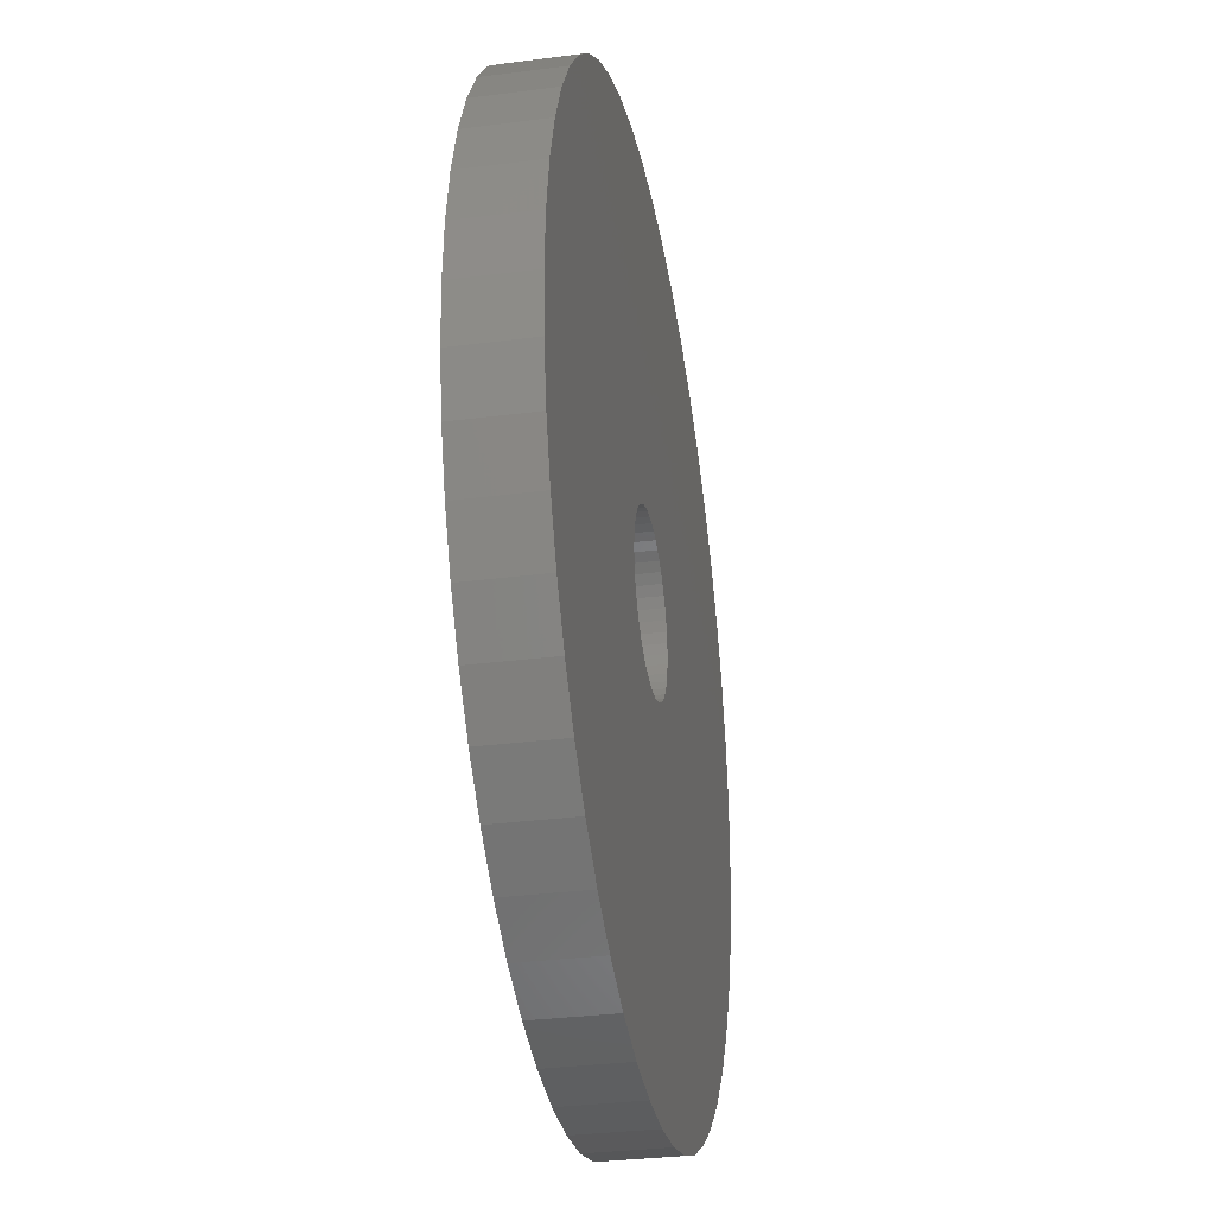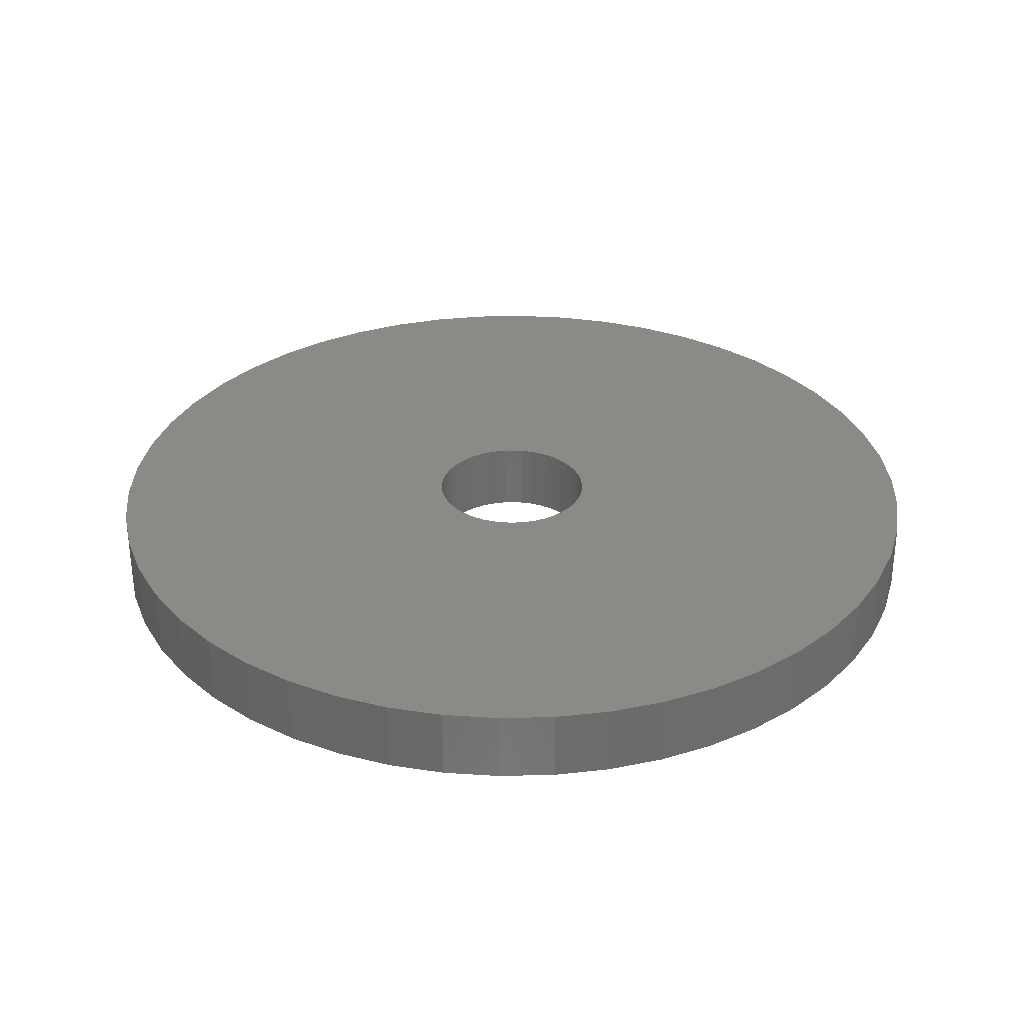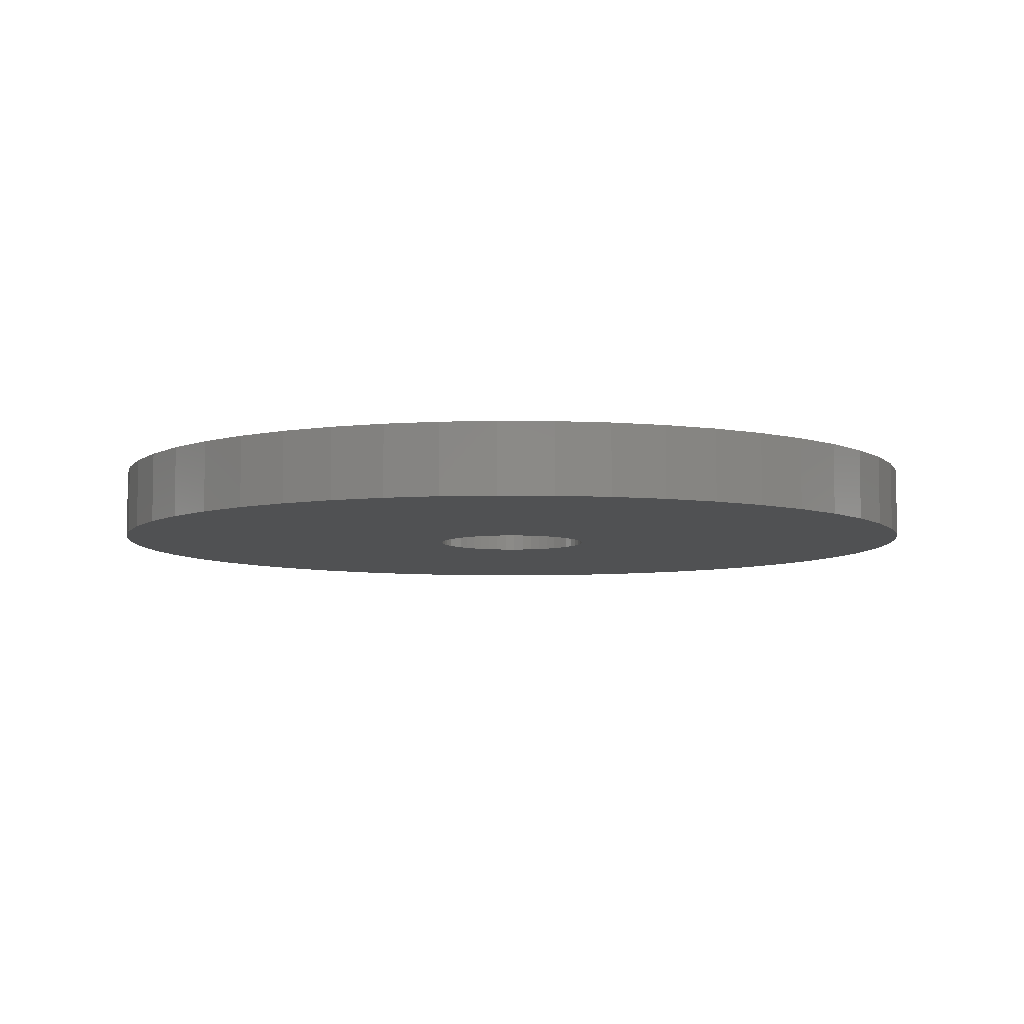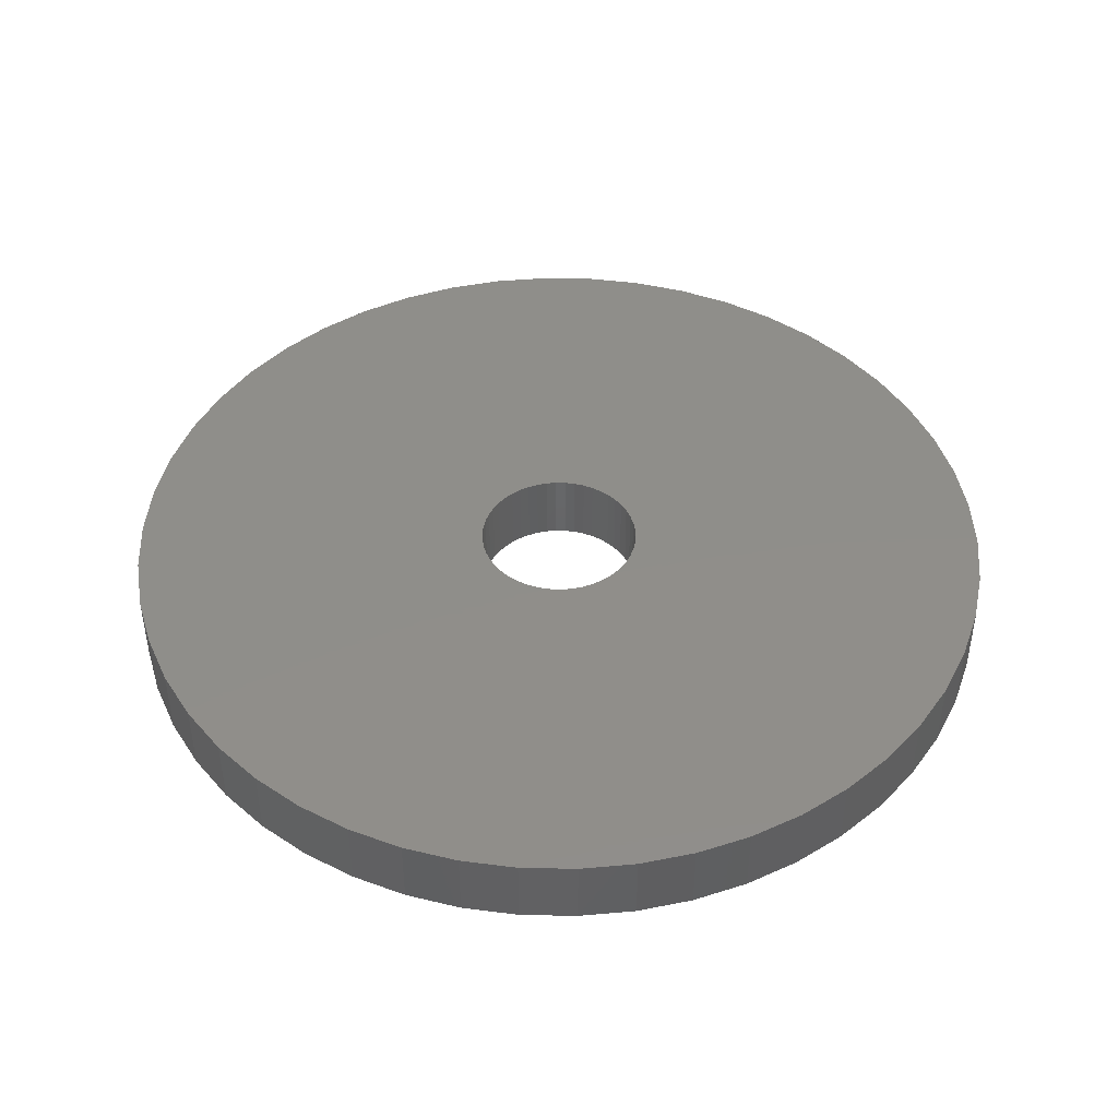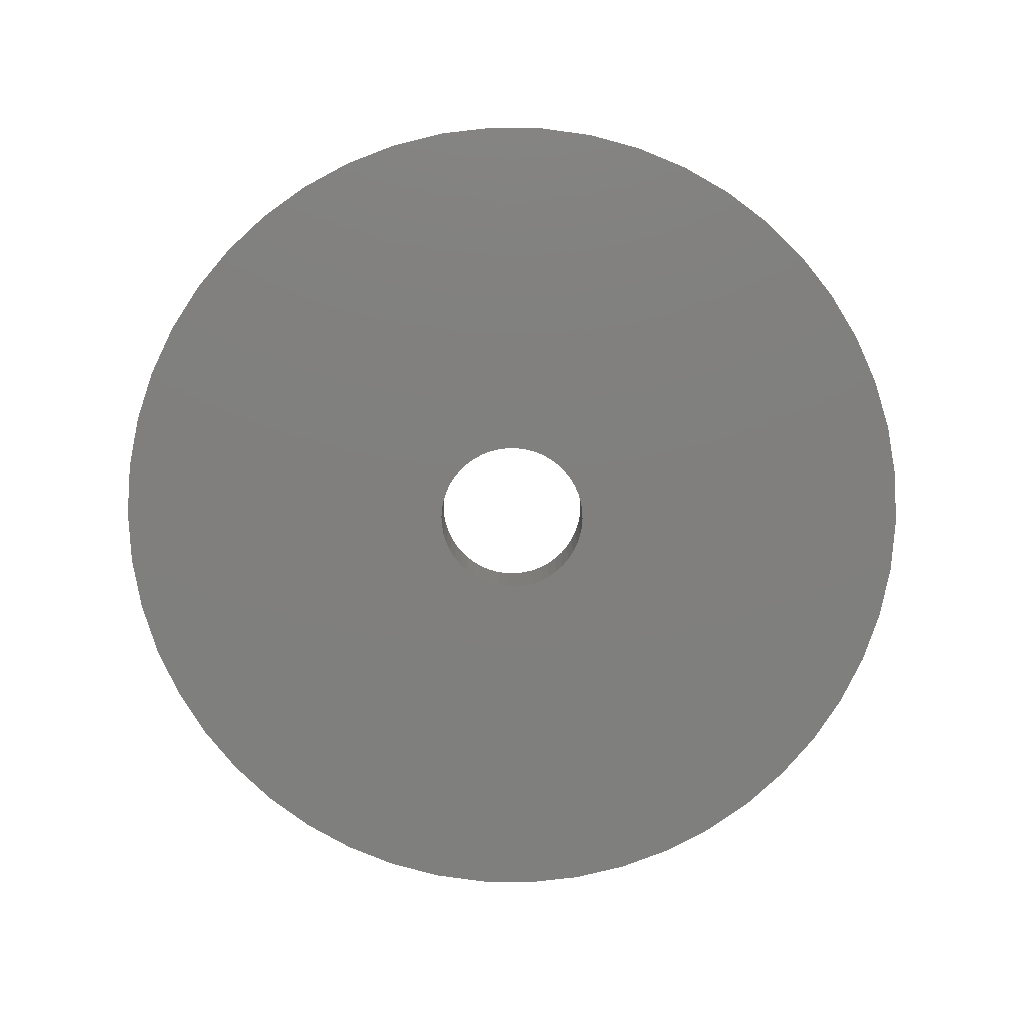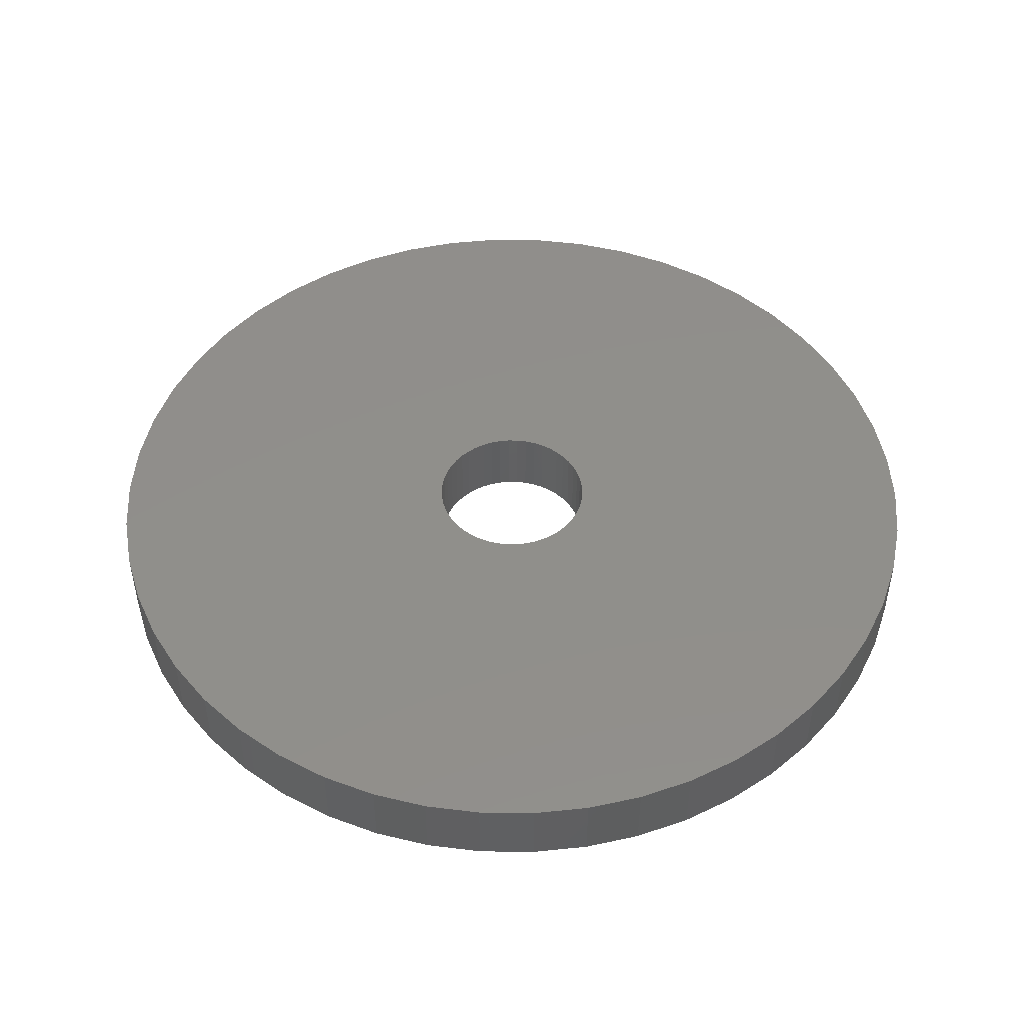
<metadata>
{"format":"stl","ext":"stl","renderer":"f3d","projection":"perspective","resolution":1024,"background":"white","views":[{"elev":-31.8,"azim":-79.7,"up":"+Y"},{"elev":31.7,"azim":62.9,"up":"+Z"},{"elev":-6.7,"azim":149.5,"up":"+Z"},{"elev":44.7,"azim":58.9,"up":"+Z"},{"elev":-79.4,"azim":179.3,"up":"+Z"},{"elev":48.2,"azim":-78.5,"up":"+Z"}]}
</metadata>
<code>
# stl→obj: 200 verts, 400 faces
v 24.5 0 2
v 24.31 3.071 -2
v 24.31 3.071 2
v 24.5 0 -2
v -24.5 0 -2
v -24.31 3.071 2
v -24.31 3.071 -2
v -24.5 0 2
v 1.538 24.45 -2
v -1.538 24.45 2
v 1.538 24.45 2
v -1.538 24.45 -2
v 17.86 16.77 -2
v 15.62 18.88 2
v 17.86 16.77 2
v 15.62 18.88 -2
v -15.62 18.88 -2
v -17.86 16.77 2
v -15.62 18.88 2
v -17.86 16.77 -2
v -7.571 23.3 -2
v -10.43 22.17 2
v -7.571 23.3 2
v -10.43 22.17 -2
v 22.78 9.019 2
v 21.47 11.8 -2
v 21.47 11.8 2
v 22.78 9.019 -2
v 19.82 14.4 -2
v 19.82 14.4 2
v 10.43 22.17 -2
v 7.571 23.3 2
v 10.43 22.17 2
v 7.571 23.3 -2
v 13.13 20.69 2
v 13.13 20.69 -2
v -21.47 11.8 -2
v -19.82 14.4 2
v -19.82 14.4 -2
v -21.47 11.8 2
v -23.73 6.093 -2
v -22.78 9.019 2
v -22.78 9.019 -2
v -23.73 6.093 2
v -13.13 20.69 -2
v -13.13 20.69 2
v -4.591 24.07 2
v -4.591 24.07 -2
v 24.31 -3.071 2
v 24.31 -3.071 -2
v -7.571 -23.3 -2
v -4.591 -24.07 2
v -7.571 -23.3 2
v -4.591 -24.07 -2
v 1.538 -24.45 -2
v 4.591 -24.07 2
v 1.538 -24.45 2
v 4.591 -24.07 -2
v 23.73 6.093 2
v 23.73 6.093 -2
v 4.591 24.07 2
v 4.591 24.07 -2
v 22.78 -9.019 2
v 23.73 -6.093 -2
v 23.73 -6.093 2
v 22.78 -9.019 -2
v -22.78 -9.019 -2
v -23.73 -6.093 2
v -23.73 -6.093 -2
v -22.78 -9.019 2
v 7.571 -23.3 -2
v 10.43 -22.17 2
v 7.571 -23.3 2
v 10.43 -22.17 -2
v 4.5 0 2
v 4.465 0.564 2
v 4.359 1.119 2
v 4.465 -0.564 2
v 4.184 1.657 2
v 3.943 2.168 2
v 4.359 -1.119 2
v 3.641 2.645 2
v 3.28 3.08 2
v 4.184 -1.657 2
v 2.868 3.467 2
v 21.47 -11.8 2
v 2.411 3.799 2
v 3.943 -2.168 2
v 1.916 4.072 2
v 19.82 -14.4 2
v 1.391 4.28 2
v 3.641 -2.645 2
v 17.86 -16.77 2
v 0.8432 4.42 2
v 0.2826 4.491 2
v -0.2826 4.491 2
v -0.8432 4.42 2
v -1.391 4.28 2
v -1.916 4.072 2
v -2.411 3.799 2
v -2.868 3.467 2
v -3.28 3.08 2
v -3.641 2.645 2
v 3.28 -3.08 2
v 15.62 -18.88 2
v 2.868 -3.467 2
v 13.13 -20.69 2
v 2.411 -3.799 2
v 1.916 -4.072 2
v 1.391 -4.28 2
v 0.8432 -4.42 2
v 0.2826 -4.491 2
v -0.2826 -4.491 2
v -1.538 -24.45 2
v -0.8432 -4.42 2
v -1.391 -4.28 2
v -1.916 -4.072 2
v -10.43 -22.17 2
v -2.411 -3.799 2
v -13.13 -20.69 2
v -2.868 -3.467 2
v -15.62 -18.88 2
v -3.28 -3.08 2
v -17.86 -16.77 2
v -3.641 -2.645 2
v -19.82 -14.4 2
v -3.943 -2.168 2
v -21.47 -11.8 2
v -4.184 -1.657 2
v -4.359 -1.119 2
v -4.465 -0.564 2
v -24.31 -3.071 2
v -4.5 0 2
v -3.943 2.168 2
v -4.184 1.657 2
v -4.359 1.119 2
v -4.465 0.564 2
v 15.62 -18.88 -2
v 17.86 -16.77 -2
v 21.47 -11.8 -2
v 19.82 -14.4 -2
v -1.538 -24.45 -2
v -10.43 -22.17 -2
v -17.86 -16.77 -2
v -19.82 -14.4 -2
v -24.31 -3.071 -2
v 13.13 -20.69 -2
v -15.62 -18.88 -2
v -13.13 -20.69 -2
v -21.47 -11.8 -2
v 4.5 0 -2
v 4.465 -0.564 -2
v 4.359 -1.119 -2
v 4.465 0.564 -2
v 4.184 -1.657 -2
v 3.943 -2.168 -2
v 4.359 1.119 -2
v 3.641 -2.645 -2
v 3.28 -3.08 -2
v 4.184 1.657 -2
v 2.868 -3.467 -2
v 2.411 -3.799 -2
v 3.943 2.168 -2
v 1.916 -4.072 -2
v 1.391 -4.28 -2
v 3.641 2.645 -2
v 0.8432 -4.42 -2
v 0.2826 -4.491 -2
v -0.2826 -4.491 -2
v -0.8432 -4.42 -2
v -1.391 -4.28 -2
v -1.916 -4.072 -2
v -2.411 -3.799 -2
v -2.868 -3.467 -2
v -3.28 -3.08 -2
v -3.641 -2.645 -2
v 3.28 3.08 -2
v 2.868 3.467 -2
v 2.411 3.799 -2
v 1.916 4.072 -2
v 1.391 4.28 -2
v 0.8432 4.42 -2
v 0.2826 4.491 -2
v -0.2826 4.491 -2
v -0.8432 4.42 -2
v -1.391 4.28 -2
v -1.916 4.072 -2
v -2.411 3.799 -2
v -2.868 3.467 -2
v -3.28 3.08 -2
v -3.641 2.645 -2
v -3.943 2.168 -2
v -4.184 1.657 -2
v -4.359 1.119 -2
v -4.465 0.564 -2
v -4.5 0 -2
v -3.943 -2.168 -2
v -4.184 -1.657 -2
v -4.359 -1.119 -2
v -4.465 -0.564 -2
f 1 2 3
f 2 1 4
f 5 6 7
f 6 5 8
f 9 10 11
f 10 9 12
f 13 14 15
f 14 13 16
f 17 18 19
f 18 17 20
f 21 22 23
f 22 21 24
f 25 26 27
f 26 25 28
f 27 29 30
f 29 27 26
f 31 32 33
f 32 31 34
f 16 35 14
f 35 16 36
f 37 38 39
f 38 37 40
f 39 18 20
f 18 39 38
f 41 42 43
f 42 41 44
f 45 19 46
f 19 45 17
f 12 47 10
f 47 12 48
f 49 4 1
f 4 49 50
f 51 52 53
f 52 51 54
f 55 56 57
f 56 55 58
f 59 28 25
f 28 59 60
f 3 60 59
f 60 3 2
f 30 13 15
f 13 30 29
f 34 61 32
f 61 34 62
f 62 11 61
f 11 62 9
f 36 33 35
f 33 36 31
f 43 40 37
f 40 43 42
f 48 23 47
f 23 48 21
f 63 64 65
f 64 63 66
f 65 50 49
f 50 65 64
f 67 68 69
f 68 67 70
f 71 72 73
f 72 71 74
f 58 73 56
f 73 58 71
f 75 1 3
f 76 3 59
f 1 75 49
f 77 59 25
f 78 49 75
f 79 25 27
f 49 78 65
f 80 27 30
f 81 65 78
f 82 30 15
f 65 81 63
f 83 15 14
f 84 63 81
f 85 14 35
f 63 84 86
f 87 35 33
f 88 86 84
f 89 33 32
f 86 88 90
f 91 32 61
f 92 90 88
f 90 92 93
f 3 76 75
f 59 77 76
f 25 79 77
f 27 80 79
f 30 82 80
f 15 83 82
f 14 85 83
f 35 87 85
f 33 89 87
f 94 61 11
f 32 91 89
f 61 94 91
f 11 95 94
f 11 96 95
f 10 96 11
f 96 10 97
f 47 97 10
f 97 47 98
f 23 98 47
f 98 23 99
f 22 99 23
f 99 22 100
f 46 100 22
f 100 46 101
f 19 101 46
f 101 19 102
f 102 18 103
f 18 102 19
f 104 93 92
f 93 104 105
f 106 105 104
f 105 106 107
f 108 107 106
f 107 108 72
f 109 72 108
f 72 109 73
f 110 73 109
f 73 110 56
f 111 56 110
f 56 111 57
f 112 57 111
f 113 57 112
f 114 113 115
f 52 115 116
f 113 114 57
f 53 116 117
f 118 117 119
f 120 119 121
f 122 121 123
f 124 123 125
f 126 125 127
f 128 127 129
f 70 129 130
f 68 130 131
f 115 52 114
f 132 131 133
f 38 103 18
f 103 38 134
f 116 53 52
f 40 134 38
f 117 118 53
f 134 40 135
f 119 120 118
f 42 135 40
f 121 122 120
f 135 42 136
f 123 124 122
f 44 136 42
f 125 126 124
f 136 44 137
f 127 128 126
f 6 137 44
f 129 70 128
f 137 6 133
f 130 68 70
f 8 133 6
f 131 132 68
f 133 8 132
f 7 44 41
f 44 7 6
f 24 46 22
f 46 24 45
f 138 93 105
f 93 138 139
f 90 140 86
f 140 90 141
f 142 57 114
f 57 142 55
f 143 53 118
f 53 143 51
f 144 126 145
f 126 144 124
f 146 8 5
f 8 146 132
f 74 107 72
f 107 74 147
f 86 66 63
f 66 86 140
f 54 114 52
f 114 54 142
f 148 120 122
f 120 148 149
f 144 122 124
f 122 144 148
f 150 70 67
f 70 150 128
f 151 4 50
f 152 50 64
f 4 151 2
f 153 64 66
f 154 2 151
f 155 66 140
f 2 154 60
f 156 140 141
f 157 60 154
f 158 141 139
f 60 157 28
f 159 139 138
f 160 28 157
f 161 138 147
f 28 160 26
f 162 147 74
f 163 26 160
f 164 74 71
f 26 163 29
f 165 71 58
f 166 29 163
f 29 166 13
f 50 152 151
f 64 153 152
f 66 155 153
f 140 156 155
f 141 158 156
f 139 159 158
f 138 161 159
f 147 162 161
f 74 164 162
f 167 58 55
f 71 165 164
f 58 167 165
f 55 168 167
f 55 169 168
f 142 169 55
f 169 142 170
f 54 170 142
f 170 54 171
f 51 171 54
f 171 51 172
f 143 172 51
f 172 143 173
f 149 173 143
f 173 149 174
f 148 174 149
f 174 148 175
f 175 144 176
f 144 175 148
f 177 13 166
f 13 177 16
f 178 16 177
f 16 178 36
f 179 36 178
f 36 179 31
f 180 31 179
f 31 180 34
f 181 34 180
f 34 181 62
f 182 62 181
f 62 182 9
f 183 9 182
f 184 9 183
f 12 184 185
f 48 185 186
f 184 12 9
f 21 186 187
f 24 187 188
f 45 188 189
f 17 189 190
f 20 190 191
f 39 191 192
f 37 192 193
f 43 193 194
f 41 194 195
f 185 48 12
f 7 195 196
f 145 176 144
f 176 145 197
f 186 21 48
f 150 197 145
f 187 24 21
f 197 150 198
f 188 45 24
f 67 198 150
f 189 17 45
f 198 67 199
f 190 20 17
f 69 199 67
f 191 39 20
f 199 69 200
f 192 37 39
f 146 200 69
f 193 43 37
f 200 146 196
f 194 41 43
f 5 196 146
f 195 7 41
f 196 5 7
f 69 132 146
f 132 69 68
f 147 105 107
f 105 147 138
f 93 141 90
f 141 93 139
f 149 118 120
f 118 149 143
f 145 128 150
f 128 145 126
f 151 76 154
f 76 151 75
f 133 195 137
f 195 133 196
f 184 95 96
f 95 184 183
f 168 113 112
f 113 168 169
f 178 83 85
f 83 178 177
f 190 101 102
f 101 190 189
f 187 98 99
f 98 187 186
f 155 81 153
f 81 155 84
f 160 80 163
f 80 160 79
f 154 77 157
f 77 154 76
f 181 89 91
f 89 181 180
f 182 91 94
f 91 182 181
f 179 85 87
f 85 179 178
f 135 192 134
f 192 135 193
f 136 193 135
f 193 136 194
f 188 99 100
f 99 188 187
f 186 97 98
f 97 186 185
f 164 110 109
f 110 164 165
f 157 79 160
f 79 157 77
f 166 83 177
f 83 166 82
f 163 82 166
f 82 163 80
f 183 94 95
f 94 183 182
f 180 87 89
f 87 180 179
f 134 191 103
f 191 134 192
f 103 190 102
f 190 103 191
f 137 194 136
f 194 137 195
f 189 100 101
f 100 189 188
f 185 96 97
f 96 185 184
f 152 75 151
f 75 152 78
f 158 88 156
f 88 158 92
f 153 78 152
f 78 153 81
f 174 123 121
f 123 174 175
f 127 198 129
f 198 127 197
f 125 197 127
f 197 125 176
f 167 112 111
f 112 167 168
f 161 108 106
f 108 161 162
f 156 84 155
f 84 156 88
f 170 116 115
f 116 170 171
f 123 176 125
f 176 123 175
f 129 199 130
f 199 129 198
f 159 92 158
f 92 159 104
f 162 109 108
f 109 162 164
f 169 115 113
f 115 169 170
f 130 200 131
f 200 130 199
f 131 196 133
f 196 131 200
f 159 106 104
f 106 159 161
f 165 111 110
f 111 165 167
f 172 119 117
f 119 172 173
f 171 117 116
f 117 171 172
f 173 121 119
f 121 173 174

</code>
